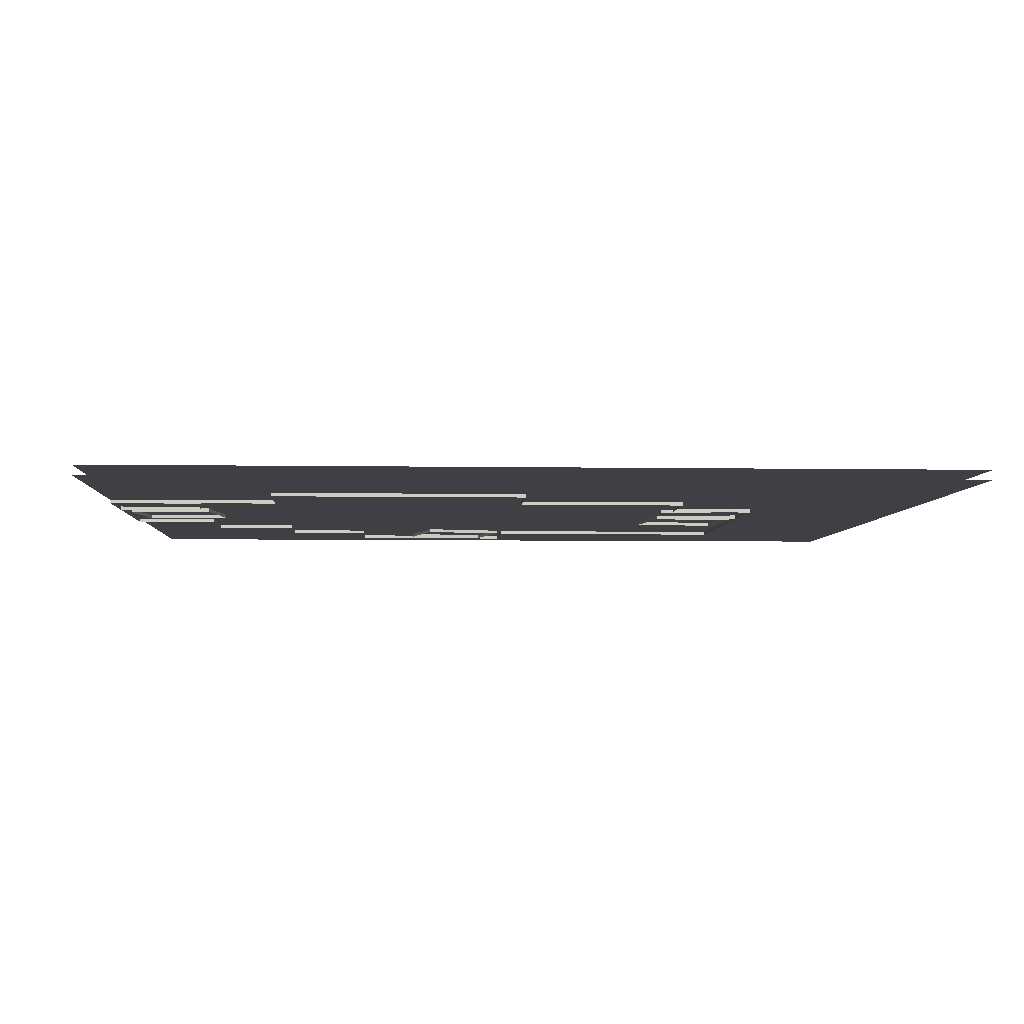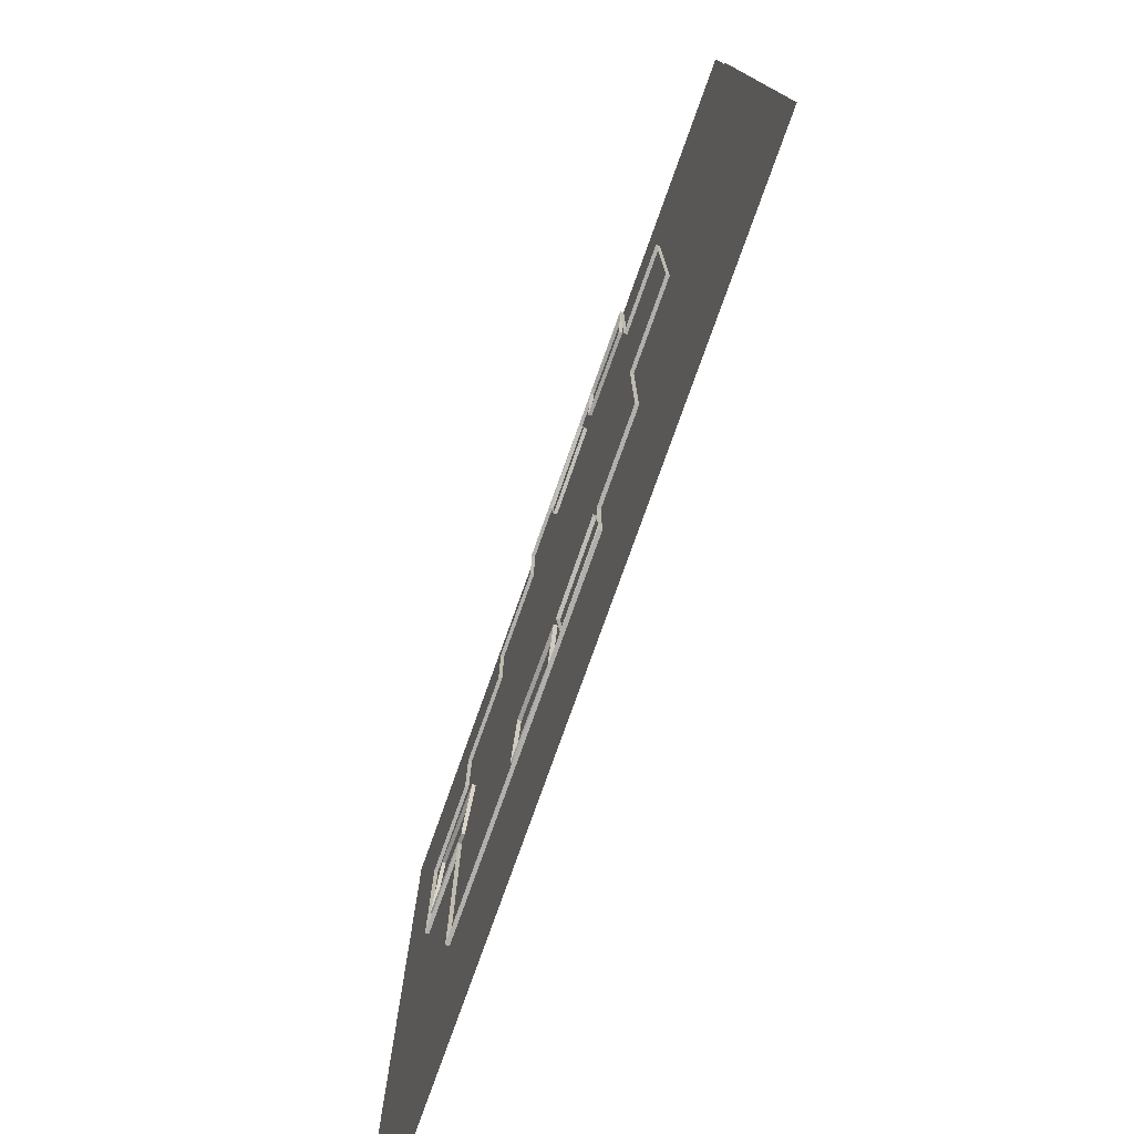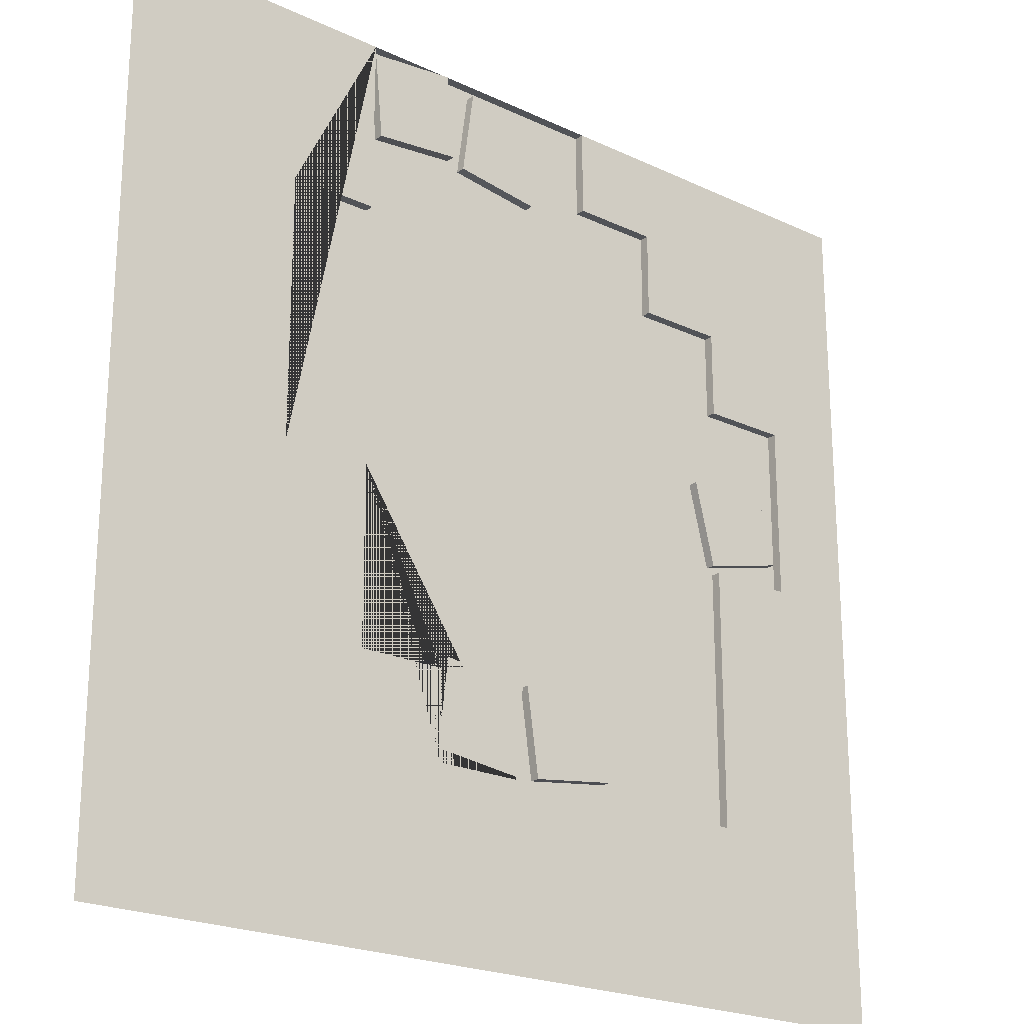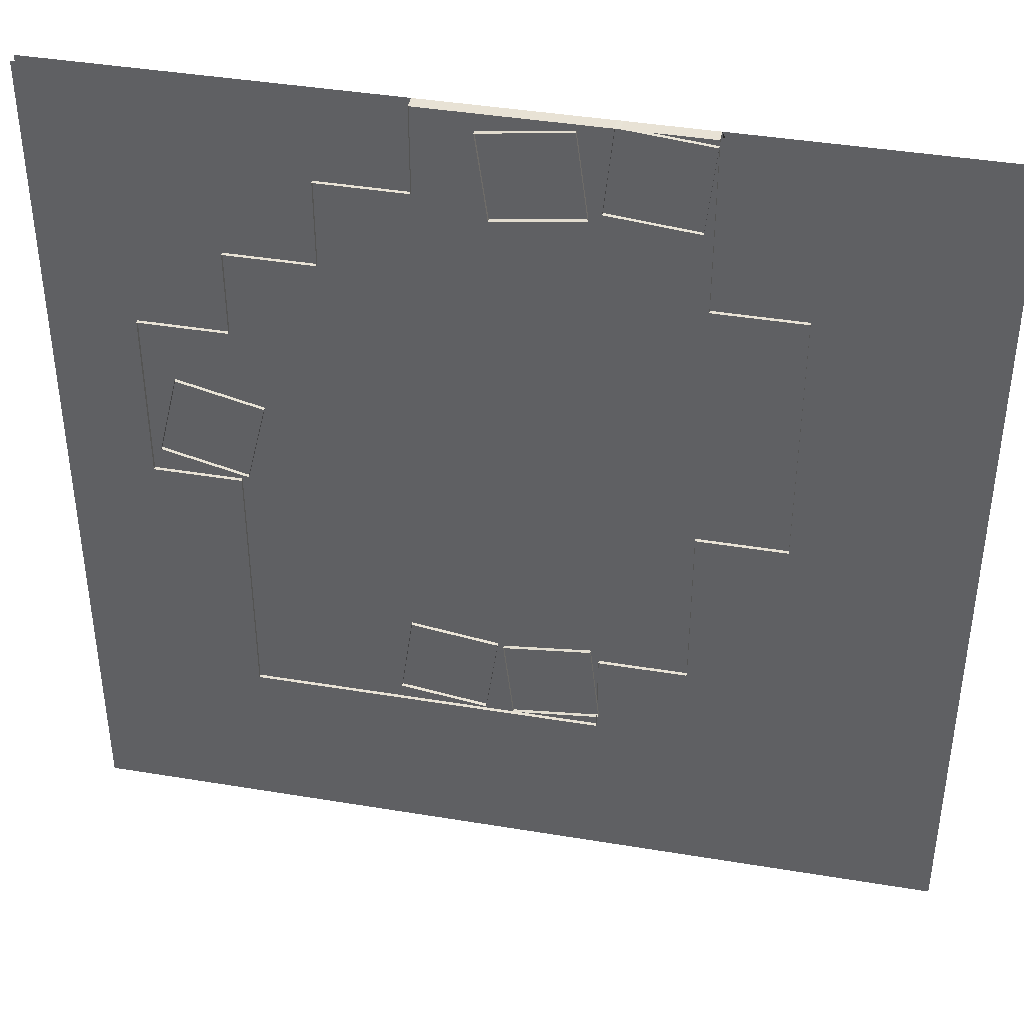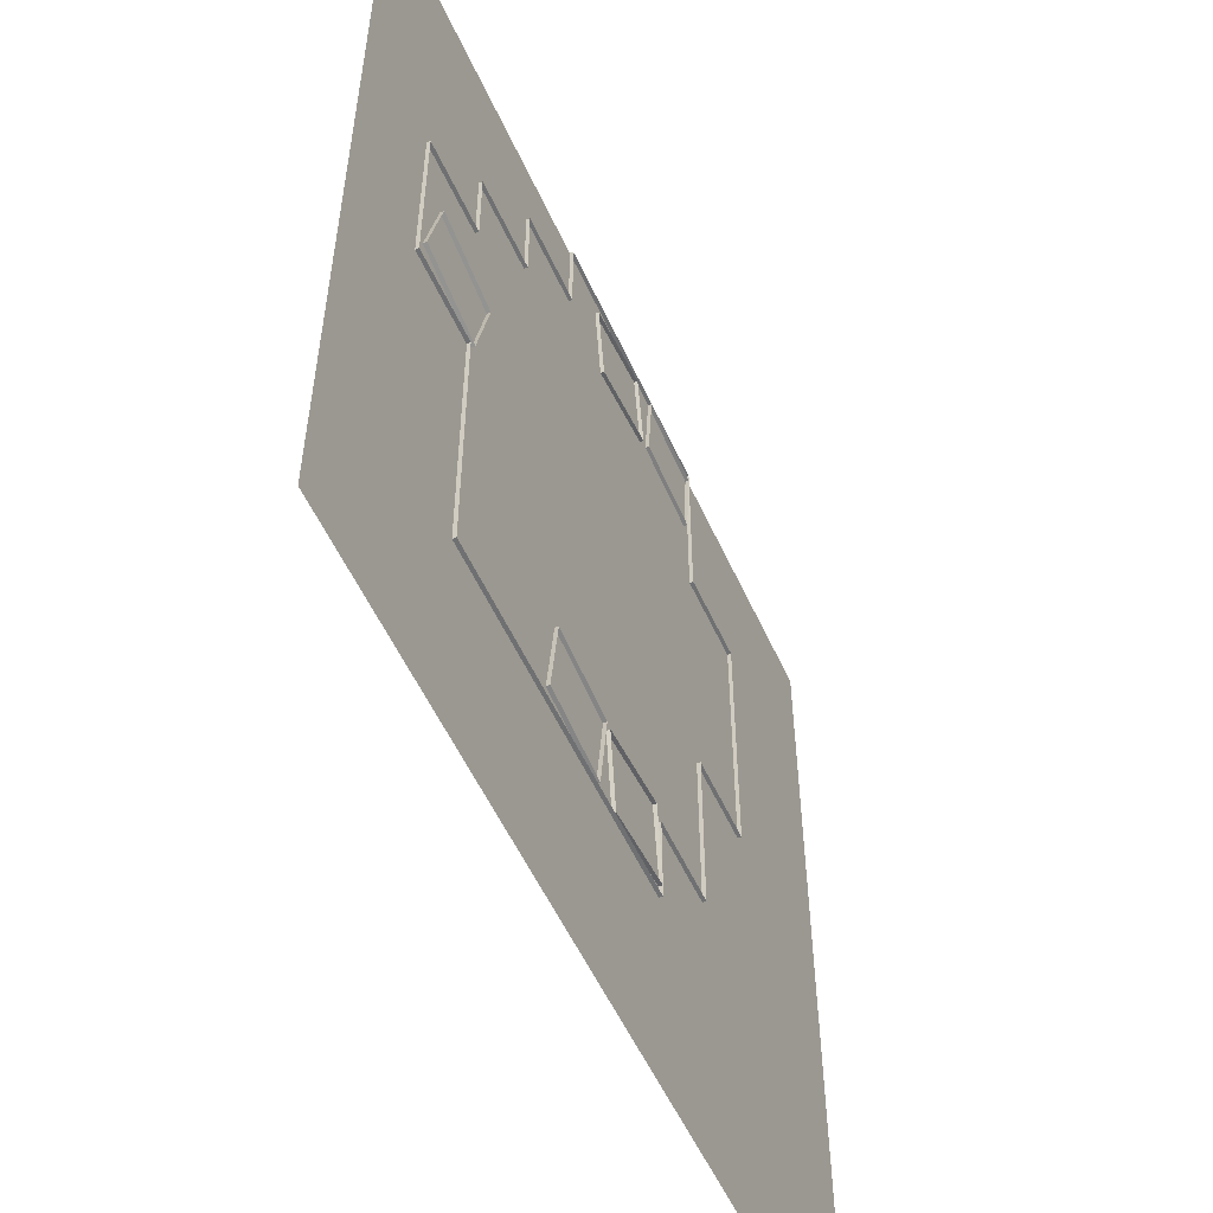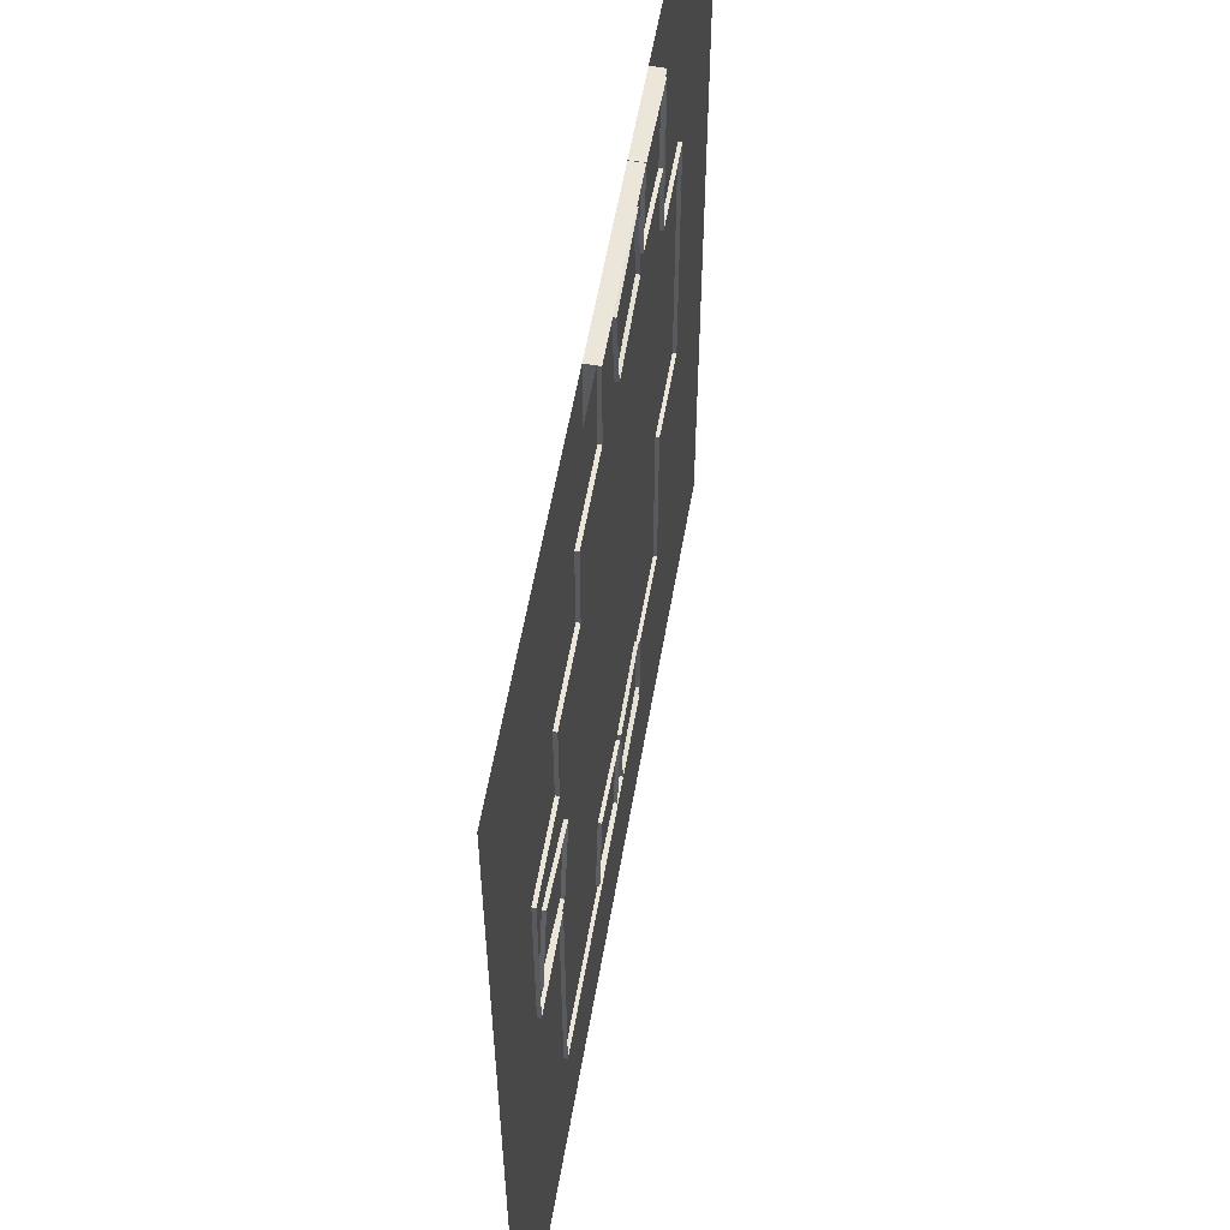
<metadata>
{"format":"obj","ext":"obj","renderer":"f3d","projection":"perspective","resolution":1024,"background":"white","views":[{"elev":-4.7,"azim":86.8,"up":"+Y"},{"elev":-78.1,"azim":70.3,"up":"+Z"},{"elev":-22.1,"azim":140.7,"up":"+Z"},{"elev":40.8,"azim":11.5,"up":"+Z"},{"elev":-54.9,"azim":-65.8,"up":"+Z"},{"elev":57.5,"azim":-80.2,"up":"+Z"}]}
</metadata>
<code>
o Tiles_Broken_Plane.001
v 0 0 2
v -2 0 0
v -2 0 -2
v 0 0 -2
v 2 0 0
v 2 0 -2
v 2 0 2
v -0.4 0 2
v -0.8 0 2
v -2 0 2
v -1.6 0 0
v -1.2 0 0
v -1.2 0 -1.2
v 0 0 -1.2
v -0.4 0 1.6
v -0.8 0 1.6
v -0.8 0 1.2
v -1.2 0 1.2
v -1.2 0 0.8
v -1.6 0 0.8
v -1.6 0 0.4
v -2 0 0.4
v -2 0 0.8
v 1.2 0 0
v 0.8 0 0
v 0.8 0 2
v 0.8 0 -0.8
v 0.4 0 -0.8
v 0.4 0 -1.2
v 1.2 0 1.2
v 0.8 0 1.2
v -1.555 0 0.1216
v -1.167 0 0.02665
v -1.072 0 0.4152
v -1.46 0 0.5102
v -0.09052 0 1.513
v 0.3058 0 1.567
v 0.2521 0 1.963
v -0.1443 0 1.909
v 0.2521 -0.06036 1.963
v 0.3058 -0.06036 1.567
v -0.1443 -0.06036 1.909
v -0.09052 -0.06036 1.513
v 0.3613 -0.06036 1.604
v 0.4 -0.06036 2.002
v 0.7595 -0.06036 1.565
v 0.7982 -0.06036 1.964
v -1.6 -0.06036 0.4
v -1.6 -0.06036 0
v -1.2 -0.06036 0
v -0.4 -0.06036 2
v 0 -0.06036 2
v -1.2 -0.06036 -1.2
v 0.4 -0.06036 -1.2
v 0 -0.06036 -1.2
v -0.4 -0.06036 1.6
v -0.8 -0.06036 1.6
v -0.8 -0.06036 1.2
v -1.2 -0.06036 1.2
v -1.2 -0.06036 0.8
v -1.6 -0.06036 0.8
v 1.2 -0.06036 0
v 0.8 -0.06036 0
v 0.8 -0.06036 2
v 0.8 -0.06036 -0.8
v 0.4 -0.06036 -0.8
v 1.2 -0.06036 1.2
v 0.8 -0.06036 1.2
v 0.4 0 2.002
v 0.7982 0 1.964
v 0.7595 0 1.565
v 0.3613 0 1.604
v -0.5119 0 -1.121
v -0.1157 0 -1.176
v -0.06061 0 -0.7795
v -0.4568 0 -0.7244
v -1.072 -0.06036 0.4152
v -1.167 -0.06036 0.02665
v -1.46 -0.06036 0.5102
v -1.555 -0.06036 0.1216
v -0.06061 -0.06036 -0.7795
v -0.1157 -0.06036 -1.176
v -0.4568 -0.06036 -0.7244
v -0.5119 -0.06036 -1.121
v 0.01122 -0.06036 -1.187
v -0.03454 -0.06036 -0.7893
v 0.4086 -0.06036 -1.141
v 0.3628 -0.06036 -0.7436
v -0.03454 0 -0.7893
v 0.3628 0 -0.7436
v 0.4086 0 -1.141
v 0.01122 0 -1.187
v -2 -0.04419 0
v -2 -0.04419 -2
v 0 -0.04419 -2
v 2 -0.04419 0
v 2 -0.04419 -2
v 2 -0.04419 2
v 0 -0.04419 0
v -2 -0.04419 2
v 0 -0.04419 2
f 22 21 11 2
f 13 14 4 3 2 11 12
f 9 8 15 16
f 18 19 20 23 10 9 16 17
f 23 20 21 22
f 26 7 5 24 30 31
f 25 24 5 6 4 14 29 28 27
f 16 15 56 57
f 30 24 62 67
f 32 80 79 35
f 31 30 67 68
f 33 78 80 32
f 26 31 68 64
f 12 11 49 50
f 18 17 58 59
f 35 79 77 34
f 29 14 55 54
f 28 29 54 66
f 8 1 52 51
f 20 19 60 61
f 14 13 53 55
f 25 27 65 63
f 15 8 51 56
f 36 43 42 39
f 37 41 43 36
f 39 42 40 38
f 38 40 41 37
f 24 25 63 62
f 37 36 39 38
f 17 16 57 58
f 71 72 69 70
f 70 47 46 71
f 19 18 59 60
f 69 45 47 70
f 71 46 44 72
f 11 21 48 49
f 21 20 61 48
f 72 44 45 69
f 1 26 64 52
f 73 84 83 76
f 74 82 84 73
f 13 12 50 53
f 76 83 81 75
f 75 81 82 74
f 27 28 66 65
f 74 73 76 75
f 34 77 78 33
f 91 92 89 90
f 33 32 35 34
f 90 88 87 91
f 89 86 88 90
f 91 87 85 92
f 92 85 86 89
f 93 99 95 94
f 99 96 97 95
f 101 98 96 99
f 100 101 99 93

</code>
